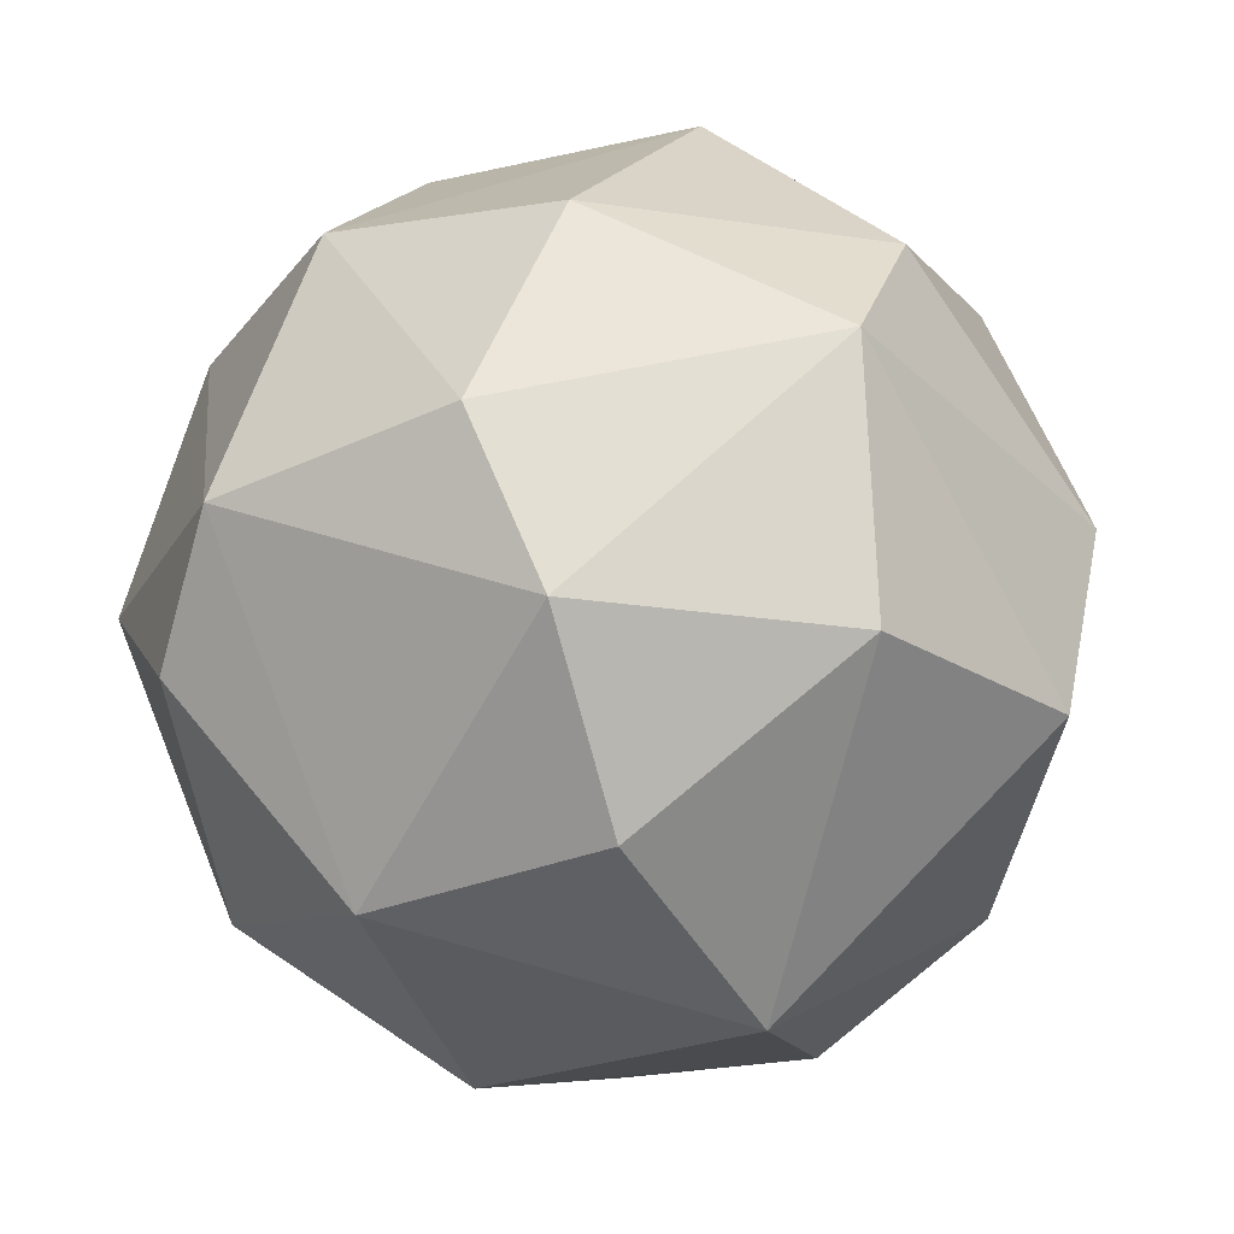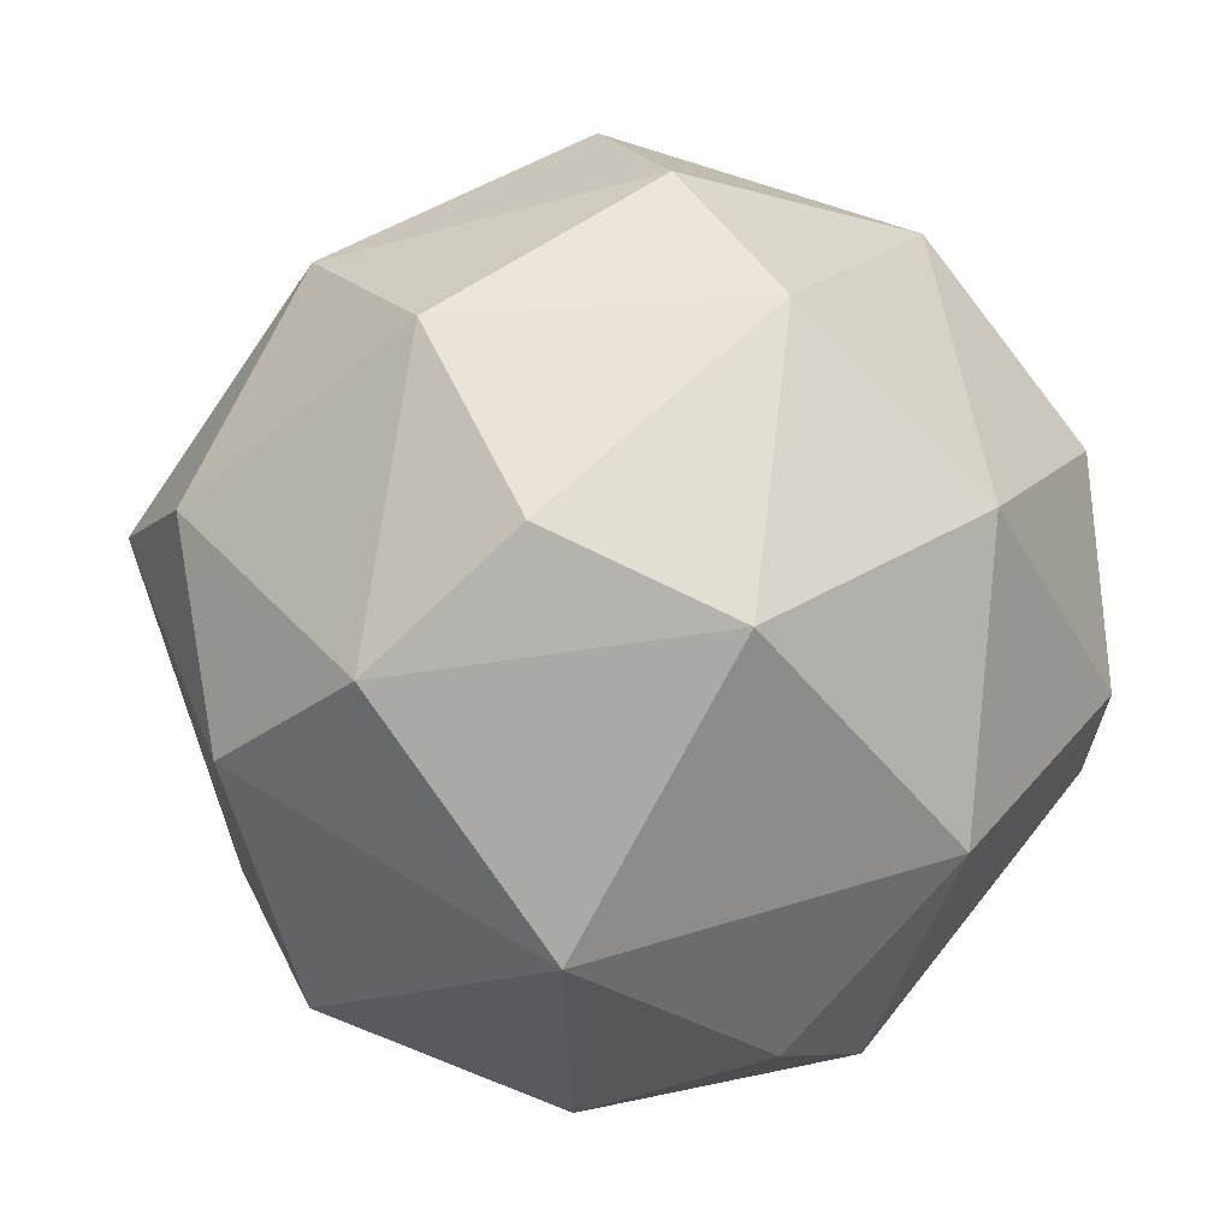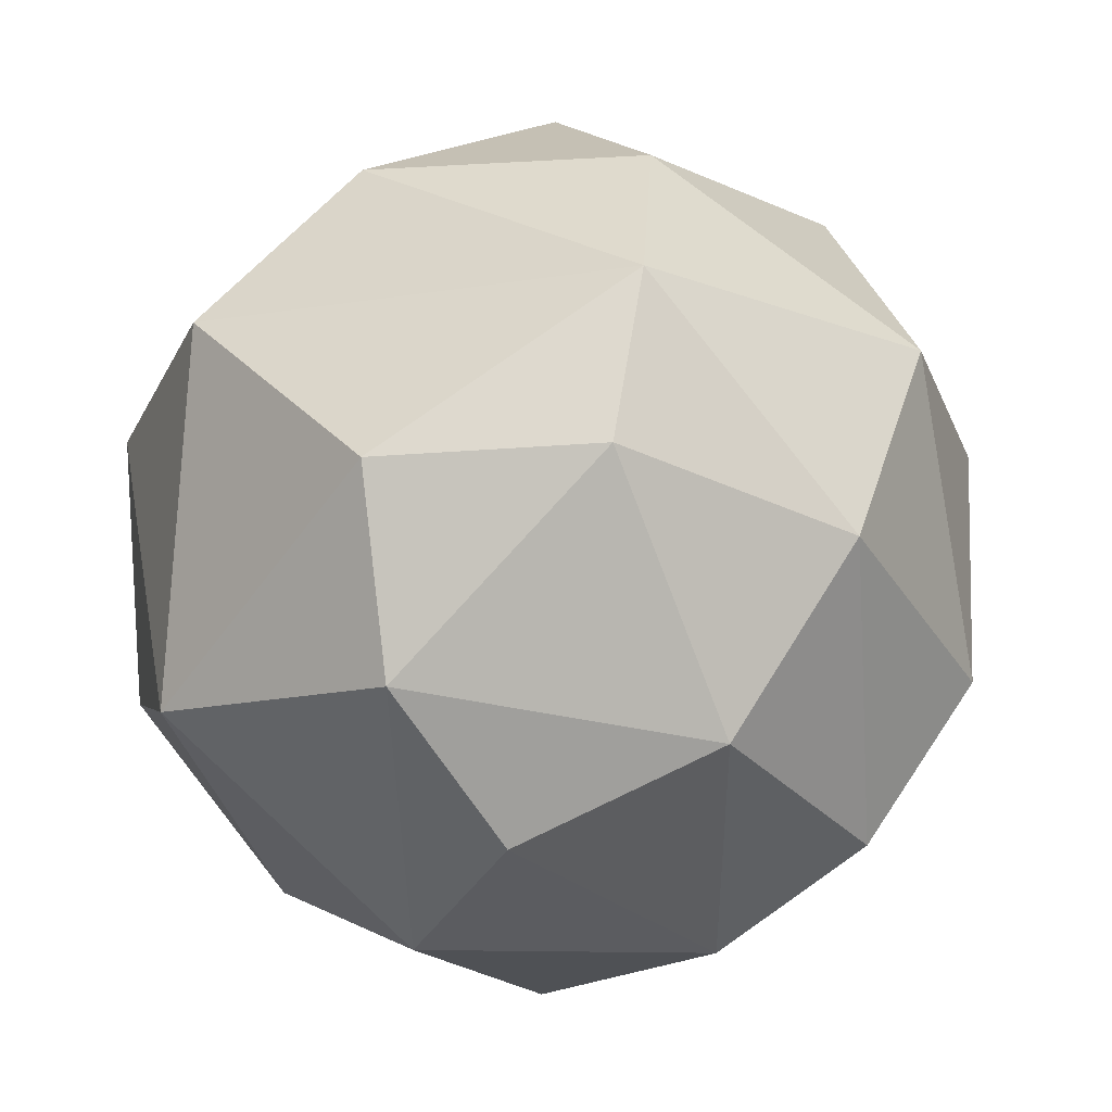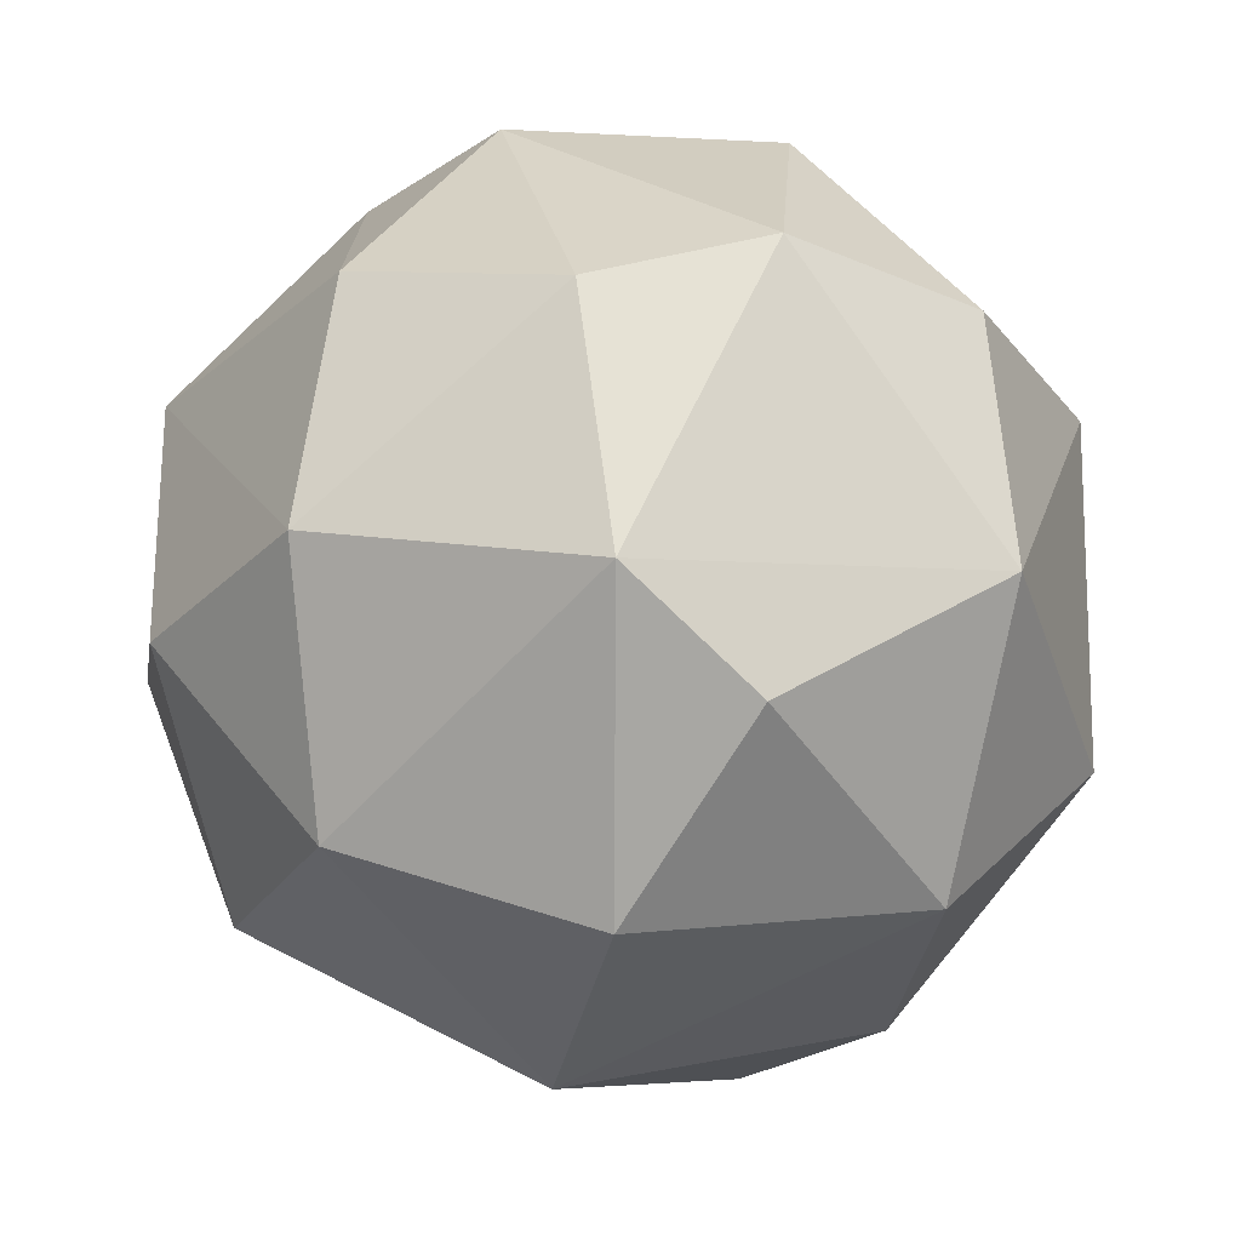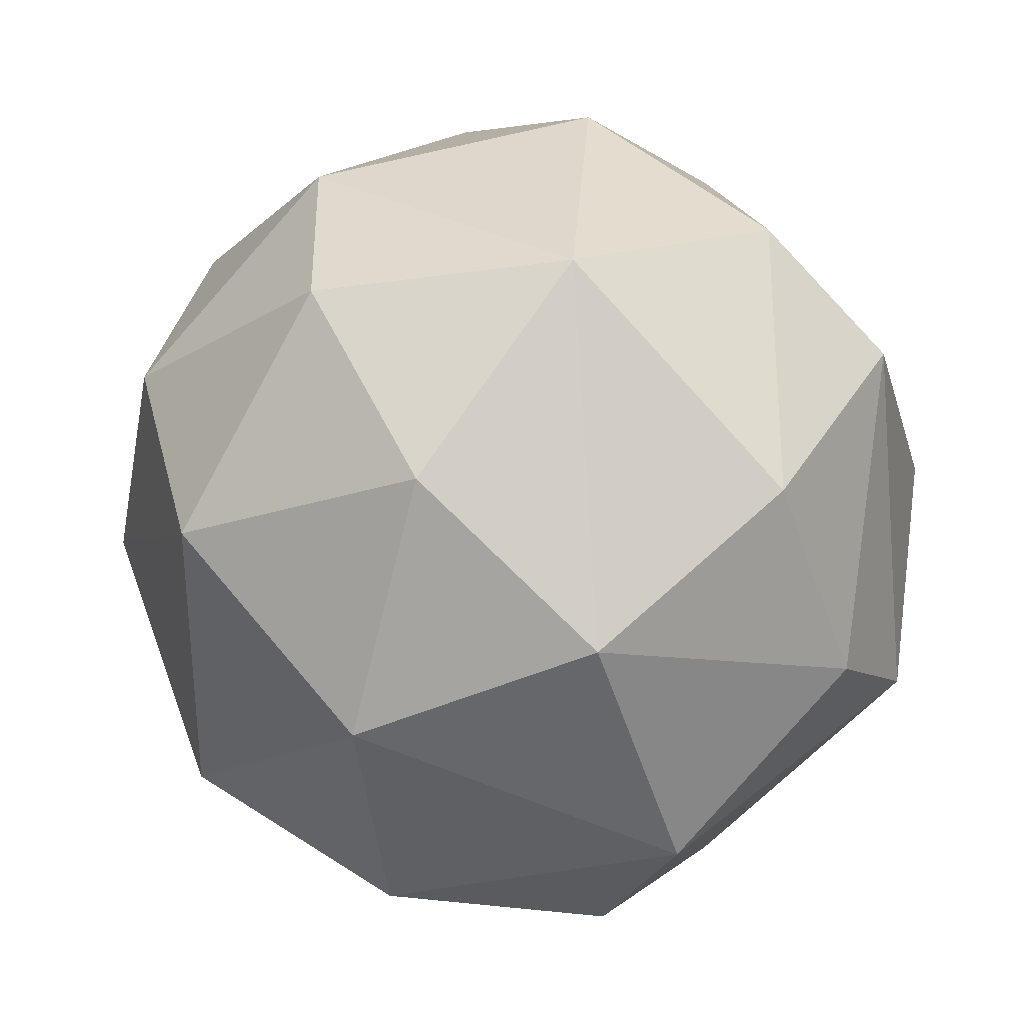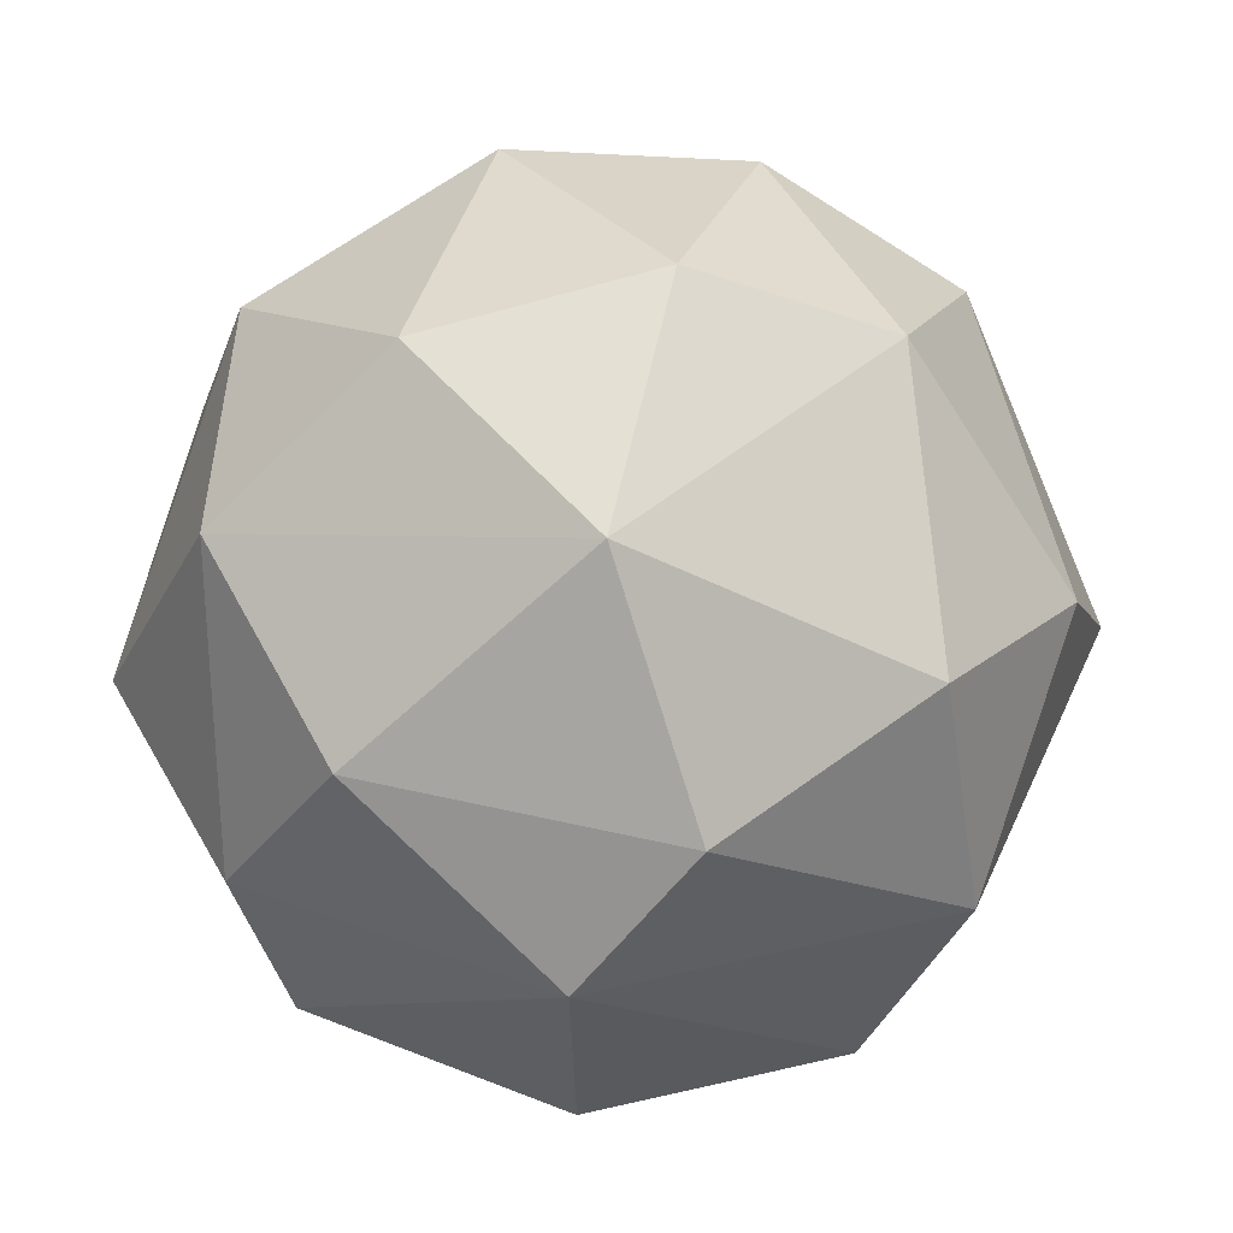
<metadata>
{"format":"obj","ext":"obj","renderer":"f3d","projection":"perspective","resolution":1024,"background":"white","views":[{"elev":-13.8,"azim":-110.0,"up":"+Y"},{"elev":-79.5,"azim":93.1,"up":"+Y"},{"elev":45.3,"azim":26.7,"up":"+Z"},{"elev":-73.6,"azim":-95.8,"up":"+Z"},{"elev":-29.2,"azim":-168.0,"up":"+Z"},{"elev":62.6,"azim":-77.3,"up":"+Y"}]}
</metadata>
<code>
o Icosphere
v -0.1534 -0.2441 -0.9919
v -0.1102 -0.6187 0.8022
v 0.09149 -0.9033 0.492
v 0.7289 -0.6187 0.3528
v 0.1682 -0.9842 -0.2419
v 0.7289 -0.6187 -0.3528
v -0.3453 -0.7174 -0.6418
v 1.029 0.08012 0
v 0.251 -0.05825 1.024
v 0.8096 -0.1692 0.5882
v -0.5276 0.1333 0.8664
v -0.8096 0.1692 -0.5882
v 0.3204 -0.01683 -0.9862
v 0.316 0.8233 0.5188
v 0.2715 0.9888 0.07577
v -0.3282 0.9864 0.07639
v -0.7289 0.6187 -0.3528
v 0.03395 0.9296 -0.4067
v 0.2669 0.5419 -0.8213
v 0.6339 0.7279 -0.3655
v -0.3096 0.6508 -0.7262
v -0.7289 0.6187 0.3528
v -0.3096 0.6508 0.7262
v 0.797 0.6187 0.1431
v 0.7843 0.05898 -0.6682
v -0.3828 0.05141 -0.9662
v -0.961 0.3479 0.145
v -0.9908 -0.2441 0.1606
v 0.06376 0.3753 0.9453
v 0.7143 0.4123 0.6055
v -0.9042 -0.2115 -0.4518
v -0.7123 -0.308 0.6893
v 0.3551 -0.4123 0.8664
v 0.961 -0.3479 -0.145
v 0.3096 -0.6508 -0.7262
v -0.4747 -0.9181 0.1425
v -0.7609 -0.6297 -0.265
v 0.3763 -0.9296 0.158
f 5 38 3
f 5 3 36
f 1 7 26
f 6 35 25
f 2 9 32
f 6 25 34
f 29 30 14
f 24 20 15
f 15 20 18
f 20 19 18
f 18 16 15
f 19 21 18
f 18 21 16
f 21 17 16
f 17 22 16
f 17 27 22
f 22 23 16
f 16 14 15
f 16 23 14
f 23 29 14
f 14 24 15
f 14 30 24
f 8 20 24
f 34 25 8
f 8 25 20
f 25 19 20
f 25 13 19
f 1 26 13
f 13 26 19
f 26 21 19
f 26 12 21
f 12 17 21
f 31 27 12
f 12 27 17
f 31 28 27
f 11 23 22
f 11 29 23
f 32 9 11
f 11 9 29
f 9 30 29
f 9 10 30
f 10 8 30
f 30 8 24
f 25 35 13
f 35 1 13
f 26 31 12
f 26 7 31
f 7 37 31
f 37 28 31
f 27 11 22
f 28 32 27
f 27 32 11
f 33 10 9
f 9 2 33
f 33 4 10
f 10 34 8
f 10 4 34
f 5 35 6
f 5 7 35
f 35 7 1
f 5 36 7
f 36 37 7
f 37 36 28
f 36 32 28
f 3 2 36
f 36 2 32
f 34 4 6
f 4 38 6
f 6 38 5
f 2 3 33
f 38 4 3
f 3 4 33

</code>
